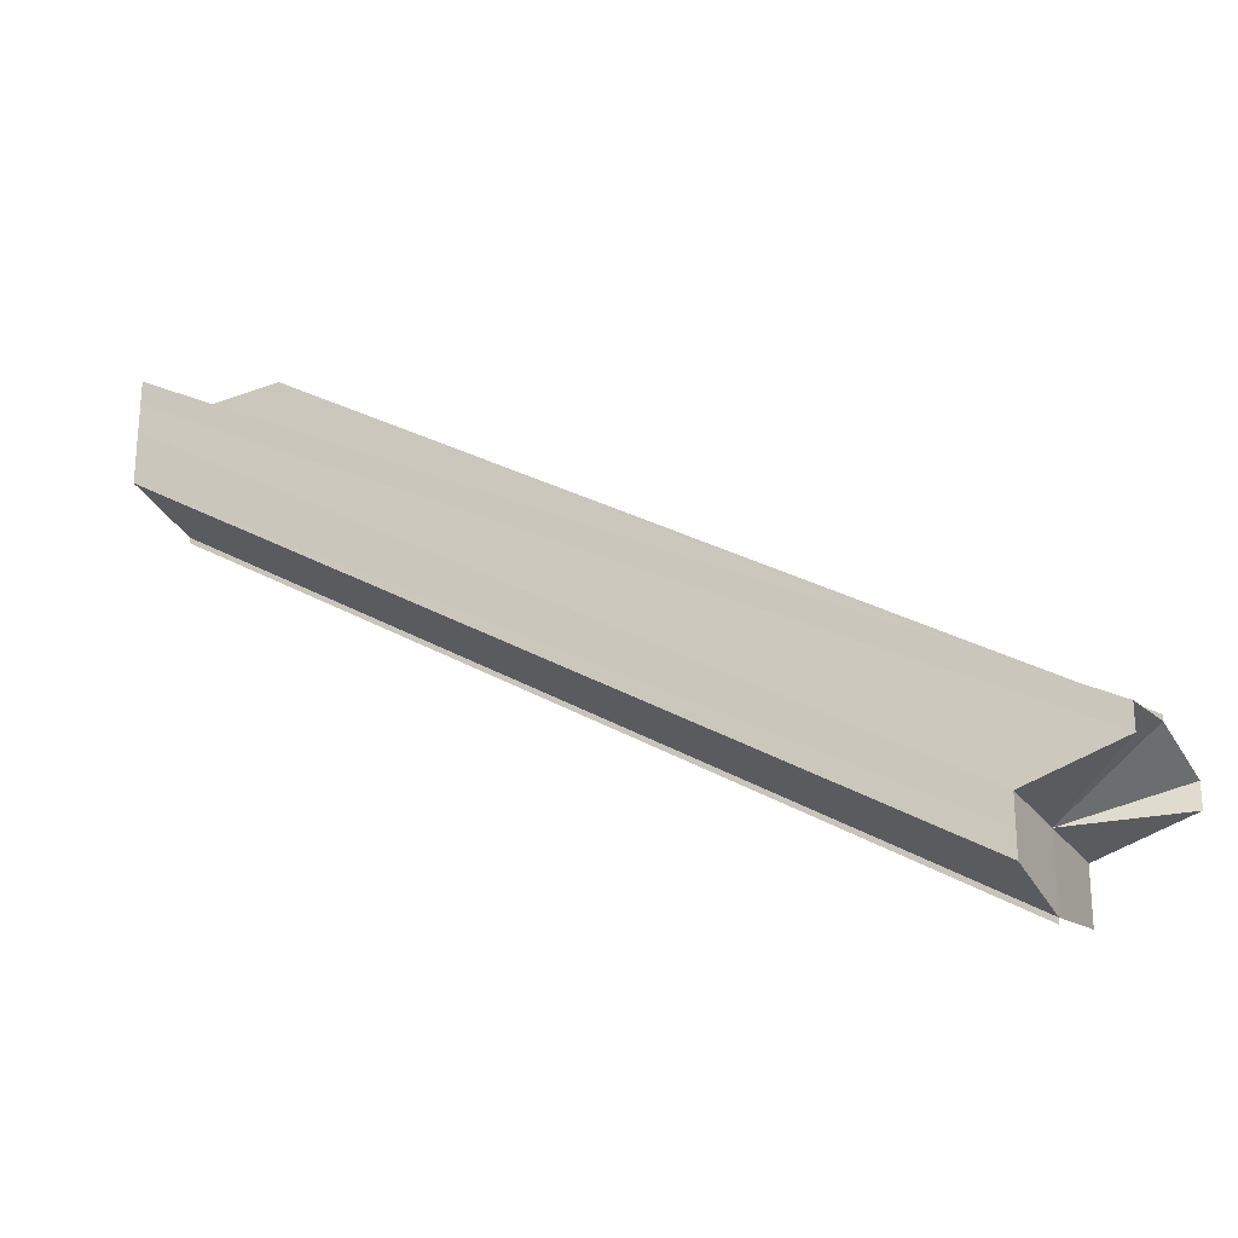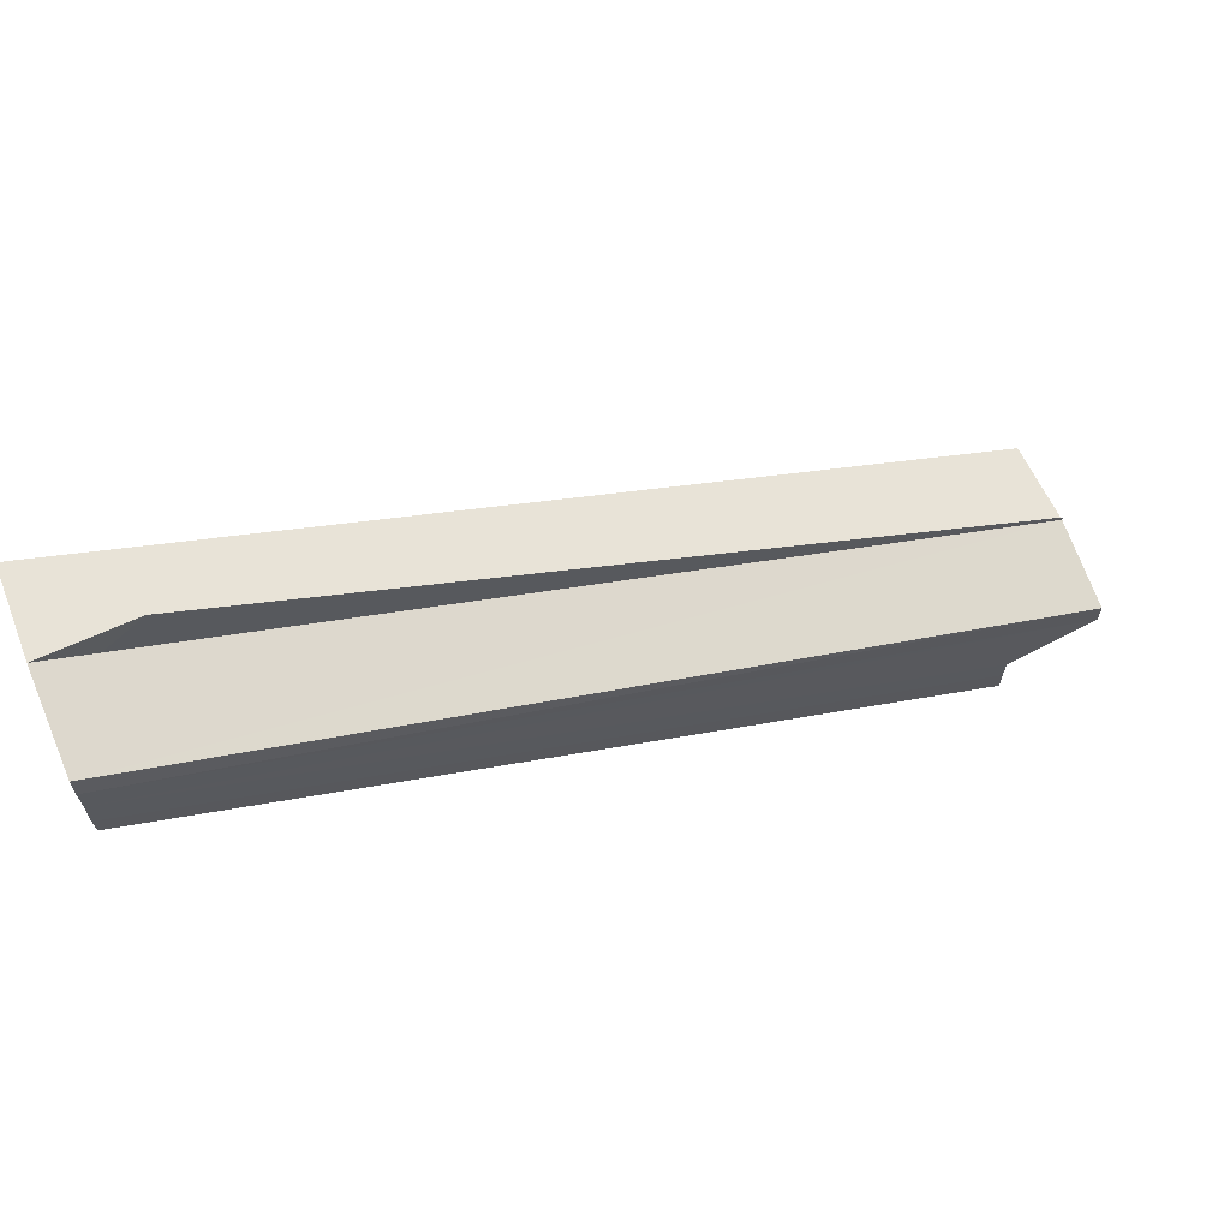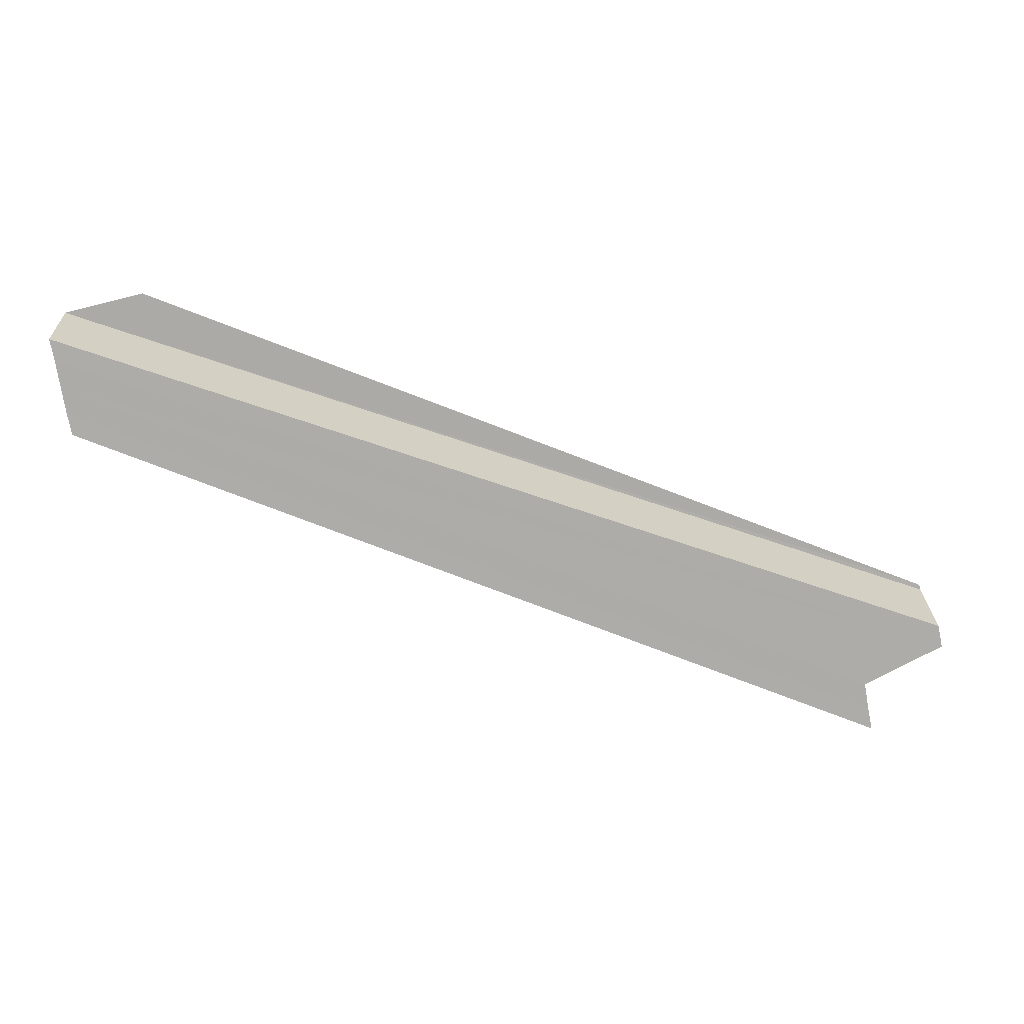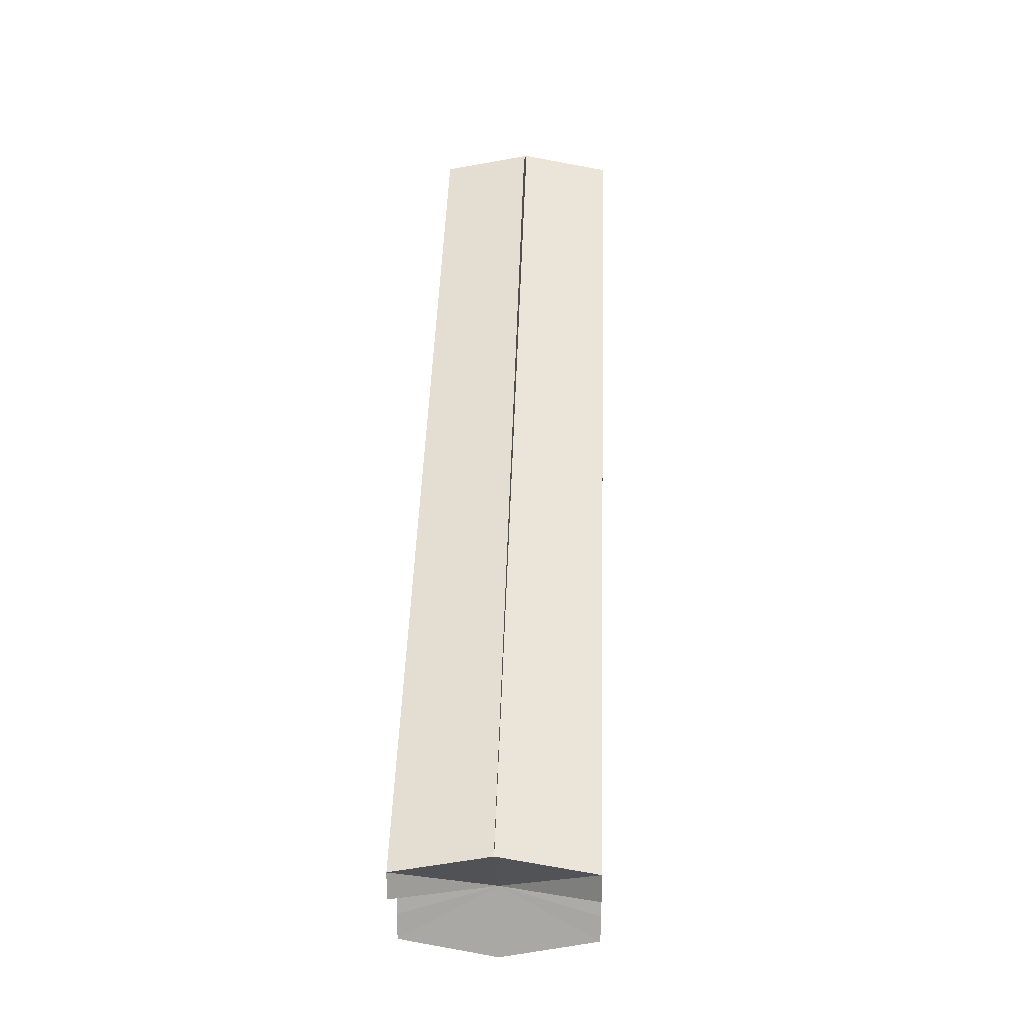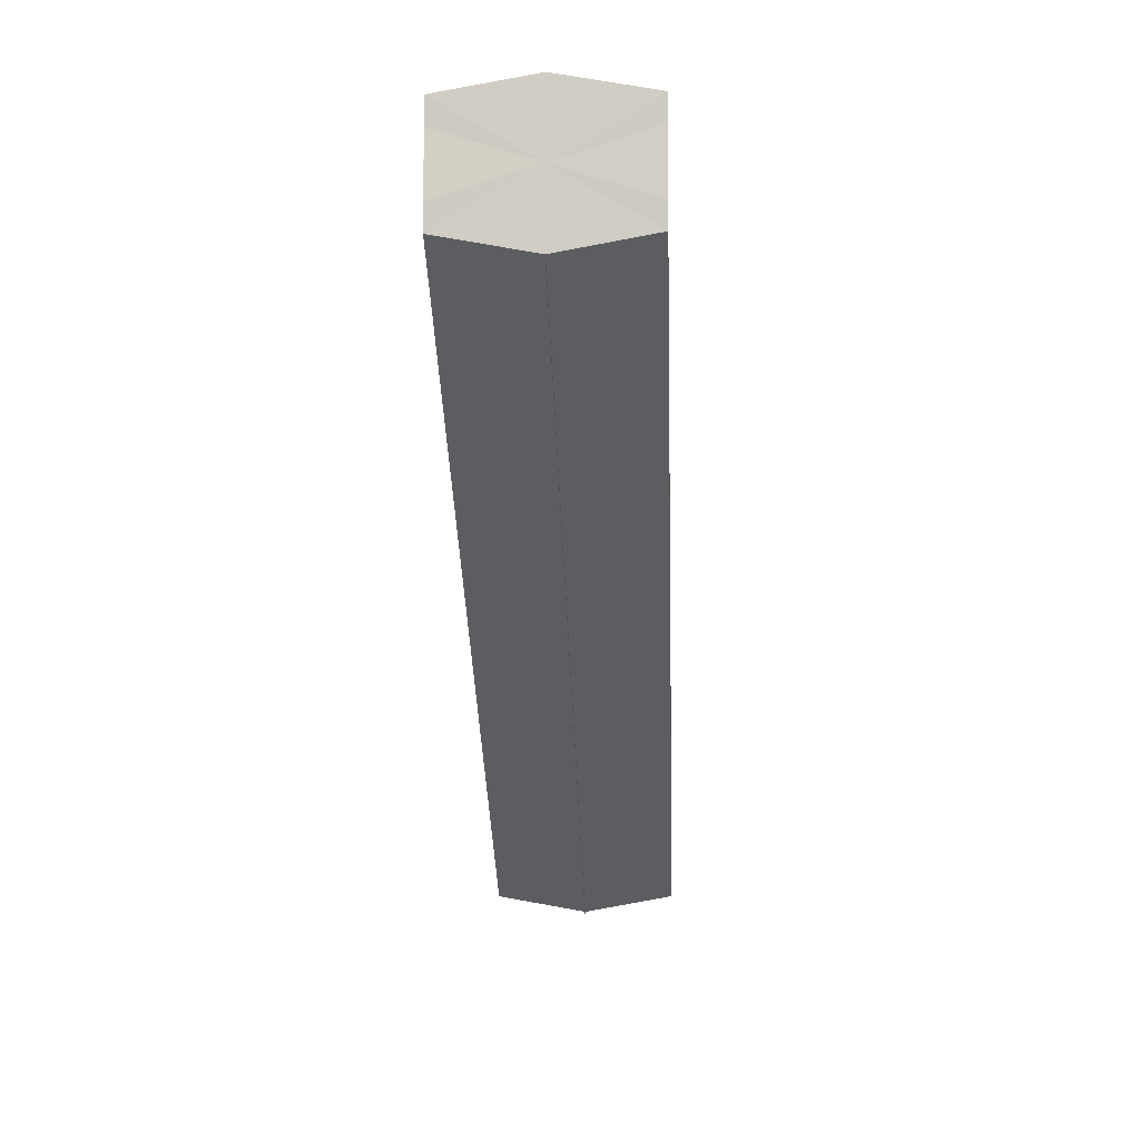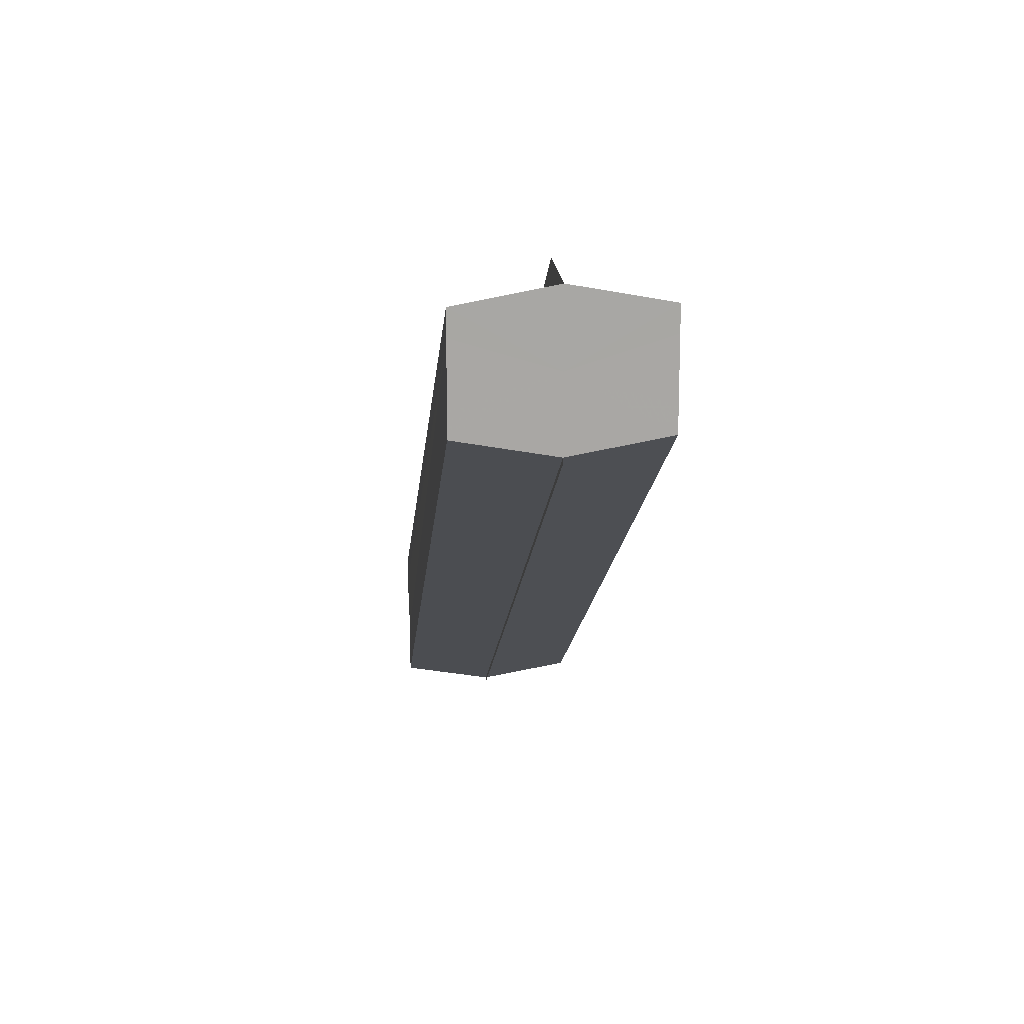
<metadata>
{"format":"obj","ext":"obj","renderer":"f3d","projection":"perspective","resolution":1024,"background":"white","views":[{"elev":-24.3,"azim":26.6,"up":"+Z"},{"elev":67.0,"azim":-22.2,"up":"+Z"},{"elev":-76.2,"azim":10.1,"up":"+Y"},{"elev":15.2,"azim":92.0,"up":"+Z"},{"elev":-7.5,"azim":-87.6,"up":"+Z"},{"elev":16.1,"azim":-95.1,"up":"+Z"}]}
</metadata>
<code>
o 17132
v 2204 1855 7.138
v 2204 1855 7.138
v 2204 1855 7.084
v 2204 1855 7.13
v 2204 1855 7.138
v 2204 1855 7.136
v 2204 1855 7.082
v 2204 1855 7.138
v 2204 1855 7.138
v 2204 1855 7.076
v 2204 1855 7.084
v 2204 1855 7.138
v 2204 1855 7.084
v 2204 1855 7.076
v 2204 1855 7.082
v 2204 1855 7.084
v 2204 1855 7.084
v 2204 1855 7.138
v 2204 1855 7.136
v 2204 1855 7.138
v 2204 1855 7.084
v 2204 1855 7.136
v 2204 1855 7.082
v 2204 1855 7.13
v 2204 1855 7.138
v 2204 1855 7.13
v 2204 1855 7.133
v 2204 1855 7.13
v 2204 1855 7.127
v 2204 1855 7.124
v 2204 1855 7.073
v 2204 1855 7.07
v 2204 1855 7.076
v 2204 1855 7.127
v 2204 1855 7.079
v 2204 1855 7.13
v 2204 1855 7.082
v 2204 1855 7.133
v 2204 1855 7.136
v 2204 1855 7.133
v 2204 1855 7.13
v 2204 1855 7.079
v 2204 1855 7.127
v 2204 1855 7.076
v 2204 1855 7.124
v 2204 1855 7.073
v 2204 1855 7.122
v 2204 1855 7.124
v 2204 1855 7.124
v 2204 1855 7.07
v 2204 1855 7.124
v 2204 1855 7.122
v 2204 1855 7.068
v 2204 1855 7.068
v 2204 1855 7.122
v 2204 1855 7.122
v 2204 1855 7.122
v 2204 1855 7.068
v 2204 1855 7.122
v 2204 1855 7.122
v 2204 1855 7.122
v 2204 1855 7.068
v 2204 1855 7.124
v 2204 1855 7.07
v 2204 1855 7.127
v 2204 1855 7.13
v 2204 1855 7.133
v 2204 1855 7.136
v 2204 1855 7.13
v 2204 1855 7.138
v 2204 1855 7.079
v 2204 1855 7.082
v 2204 1855 7.076
v 2204 1855 7.133
v 2204 1855 7.073
v 2204 1855 7.13
v 2204 1855 7.07
v 2204 1855 7.127
v 2204 1855 7.124
v 2204 1855 7.127
v 2204 1855 7.13
v 2204 1855 7.073
v 2204 1855 7.133
v 2204 1855 7.076
v 2204 1855 7.136
v 2204 1855 7.079
v 2204 1855 7.076
v 2204 1855 7.084
v 2204 1855 7.082
v 2204 1855 7.076
v 2204 1855 7.079
v 2204 1855 7.076
v 2204 1855 7.073
v 2204 1855 7.07
v 2204 1855 7.068
v 2204 1855 7.07
v 2204 1855 7.073
v 2204 1855 7.076
v 2204 1855 7.079
f 1 2 3
f 4 2 5
f 6 2 7
f 4 8 9
f 10 11 3
f 7 12 13
f 3 12 13
f 14 15 13
f 10 16 17
f 18 8 17
f 18 19 17
f 17 20 21
f 17 22 23
f 24 22 25
f 26 27 22
f 26 28 27
f 26 29 28
f 26 30 29
f 31 30 32
f 33 34 31
f 35 36 33
f 37 38 35
f 39 40 37
f 40 41 42
f 41 43 44
f 43 45 46
f 26 47 48
f 49 47 50
f 26 51 47
f 50 52 53
f 54 52 53
f 55 56 54
f 57 51 58
f 59 60 58
f 58 61 62
f 58 63 64
f 26 65 63
f 26 66 65
f 26 67 66
f 26 68 67
f 69 70 68
f 71 68 72
f 73 74 71
f 75 76 73
f 77 78 75
f 79 80 77
f 80 81 82
f 81 83 84
f 83 85 86
f 87 88 89
f 90 89 91
f 90 91 92
f 90 92 93
f 90 93 94
f 90 94 95
f 90 95 96
f 90 96 97
f 90 97 98
f 90 98 99
f 90 99 15

</code>
